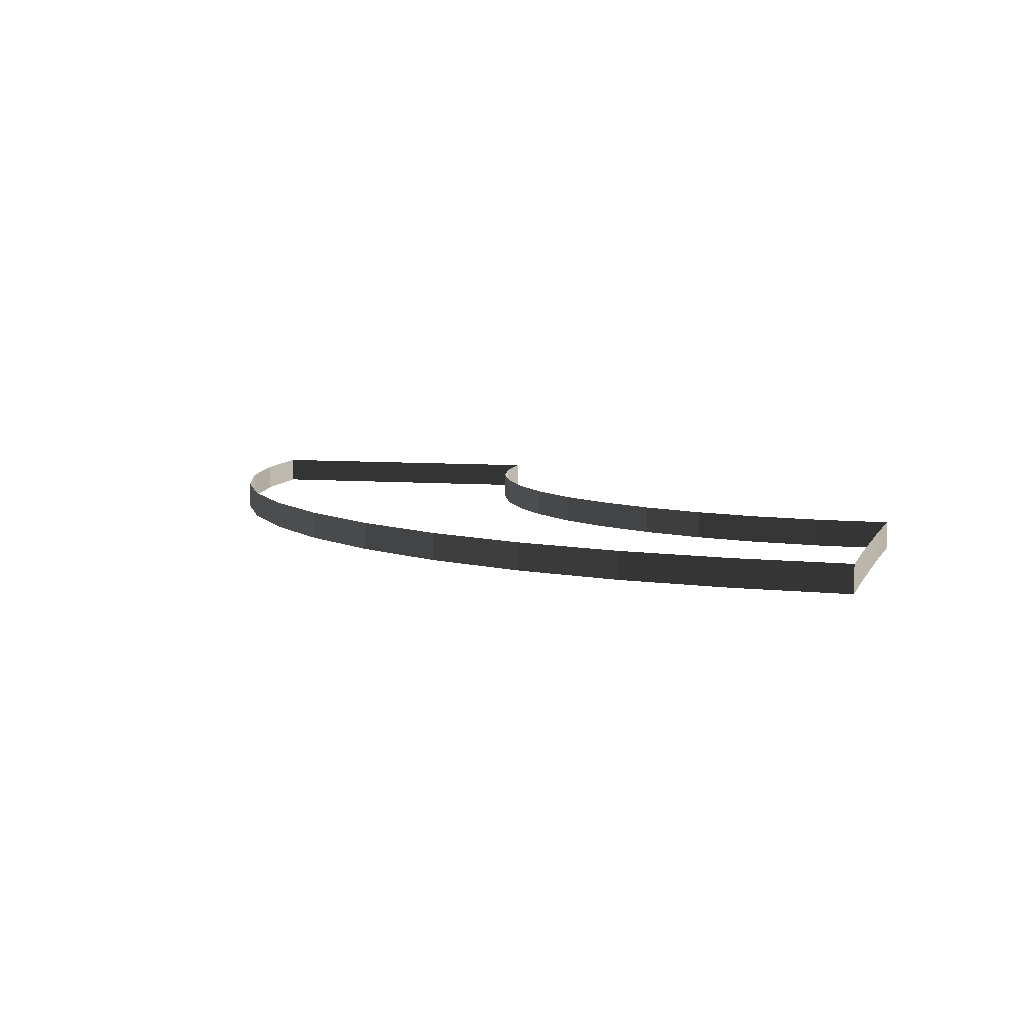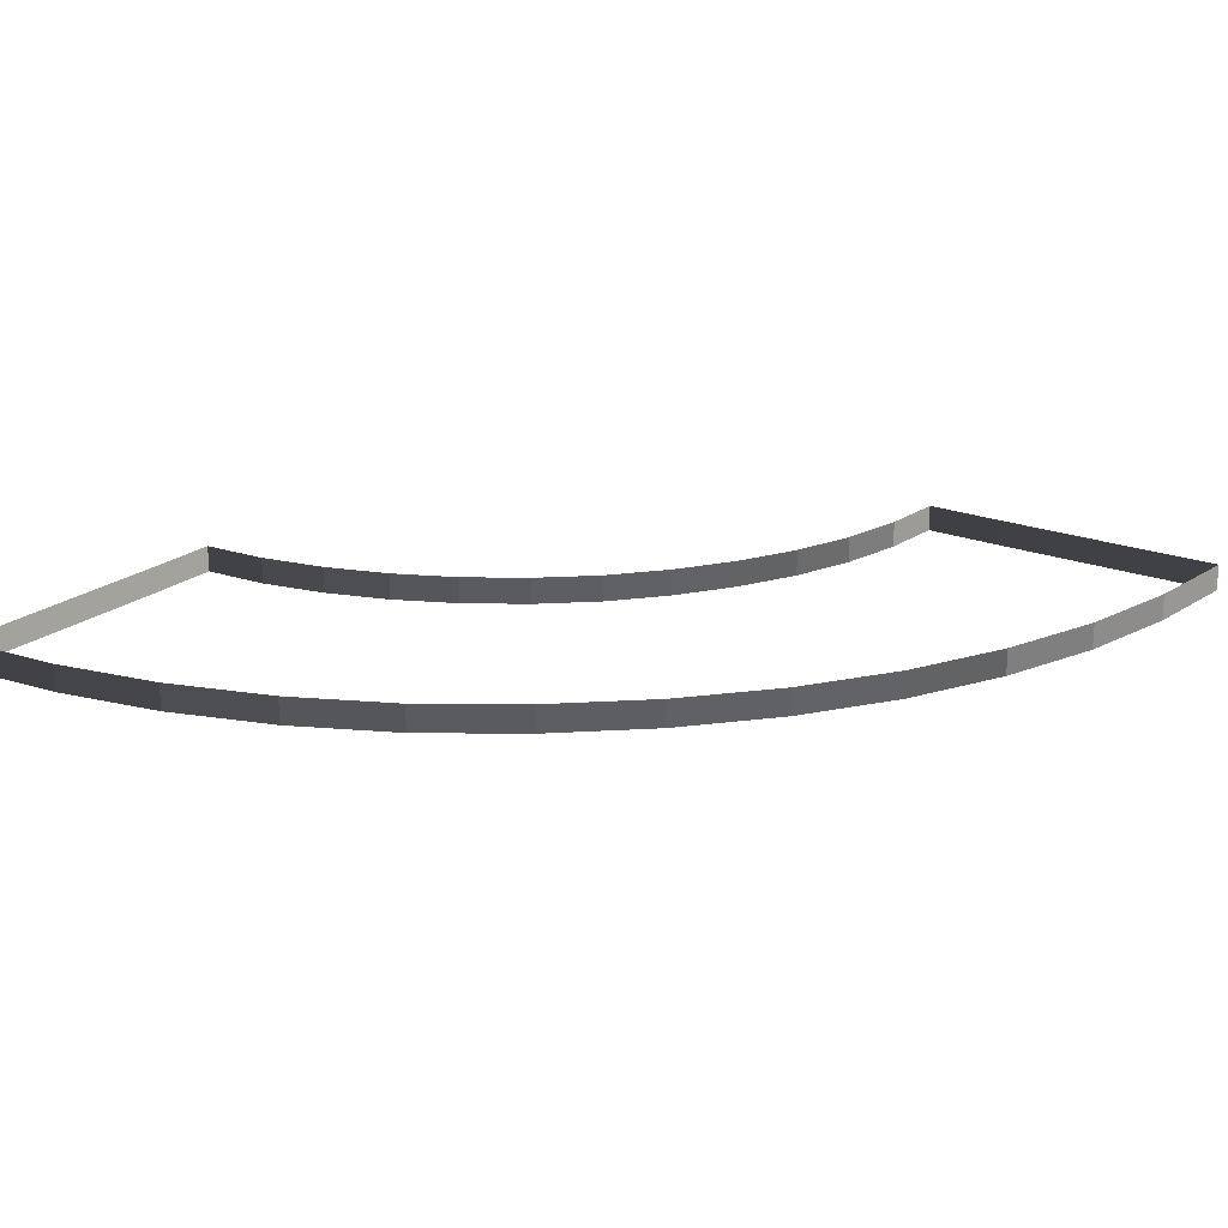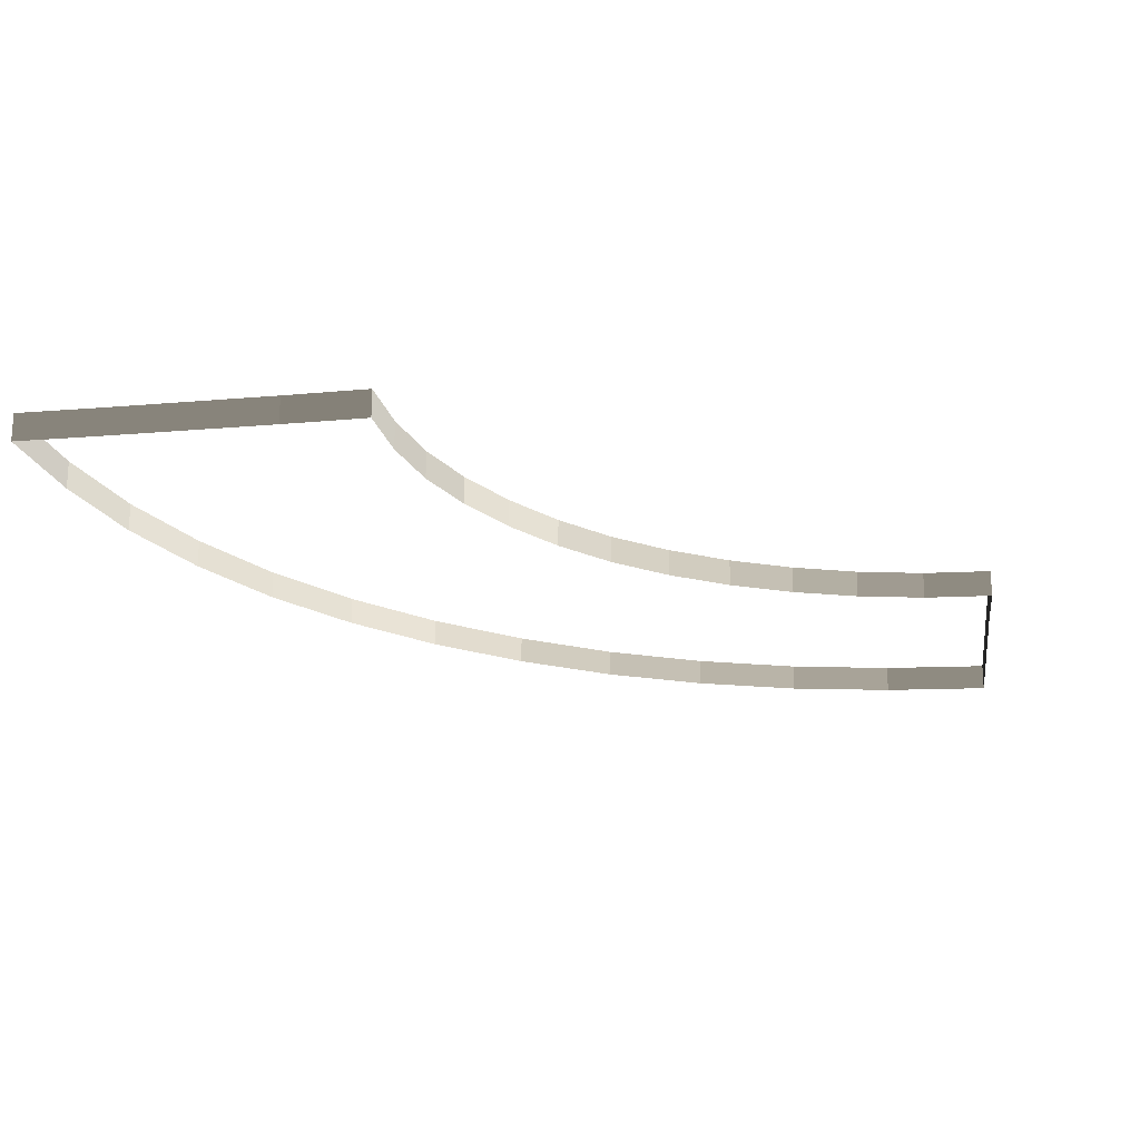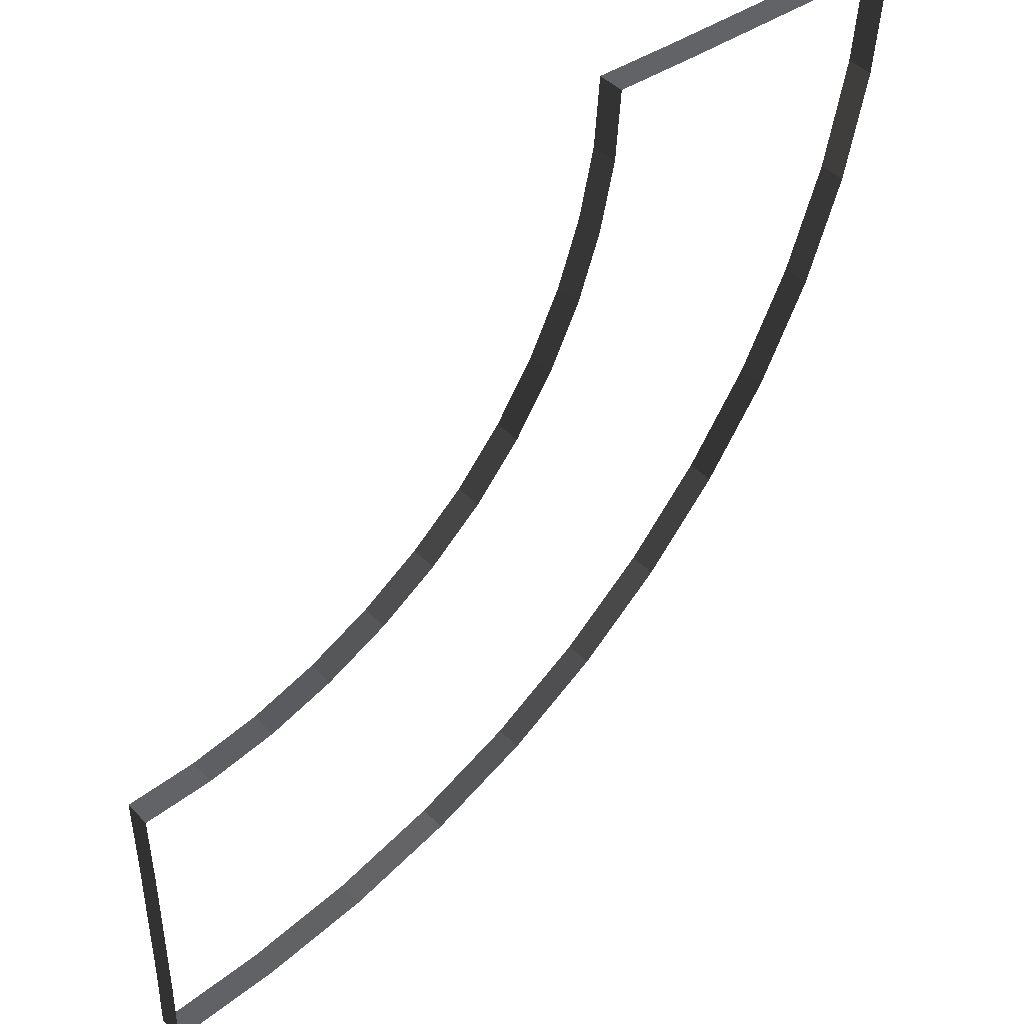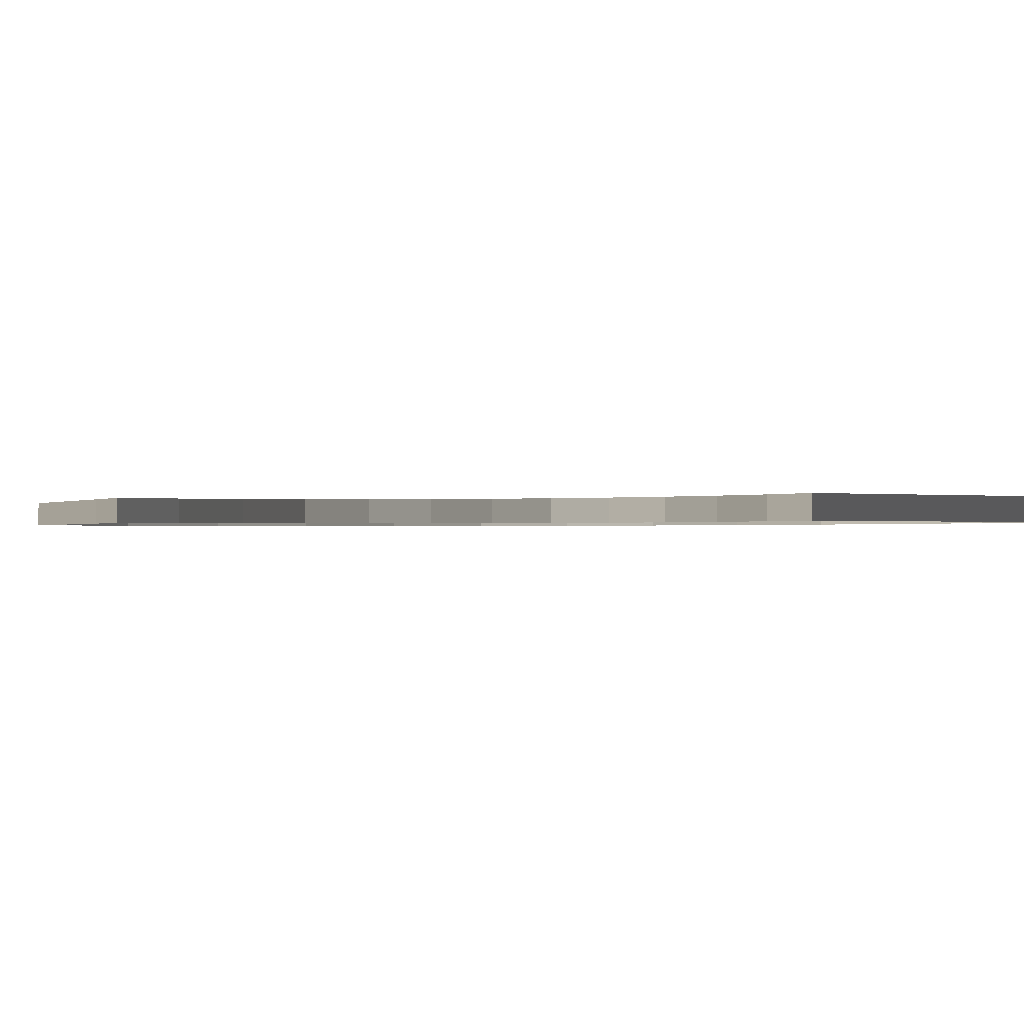
<metadata>
{"format":"obj","ext":"obj","renderer":"f3d","projection":"perspective","resolution":1024,"background":"white","views":[{"elev":6.5,"azim":15.3,"up":"+Z"},{"elev":20.5,"azim":-54.5,"up":"+Z"},{"elev":-20.4,"azim":99.0,"up":"+Z"},{"elev":43.2,"azim":139.9,"up":"+Y"},{"elev":-0.9,"azim":152.2,"up":"+Z"}]}
</metadata>
<code>
v 11.84 -25.05 -0.3108
v 8.673 -23.53 -1.166
v 8.673 -23.53 -0.3108
v 11.84 -25.05 -1.166
v 15.17 -26.16 -0.3108
v 11.84 -25.05 -1.166
v 11.84 -25.05 -0.3108
v 15.17 -26.16 -1.166
v 18.62 -26.82 -0.3108
v 15.17 -26.16 -1.166
v 15.17 -26.16 -0.3108
v 18.62 -26.82 -1.166
v 22.1 -27.11 -0.3108
v 18.62 -26.82 -1.166
v 18.62 -26.82 -0.3108
v 22.1 -27.11 -1.166
v 0.7543 -16.66 -0.3108
v -1.241 -13.77 -1.166
v -1.241 -13.77 -0.3108
v 0.7543 -16.66 -1.166
v 3.098 -19.28 -0.3108
v 0.7543 -16.66 -1.166
v 0.7543 -16.66 -0.3108
v 3.098 -19.28 -1.166
v 3.098 -19.28 -0.3108
v 5.759 -21.6 -0.3108
v 5.759 -21.6 -1.166
v 3.098 -19.28 -1.166
v 8.673 -23.53 -0.3108
v 5.759 -21.6 -1.166
v 5.759 -21.6 -0.3108
v 8.673 -23.53 -1.166
v -5.042 -0.4058 -0.3108
v -4.726 -3.89 -0.3108
v -4.726 -3.89 -1.166
v -5.042 -0.4058 -1.166
v -3.997 -7.311 -0.3108
v -4.726 -3.89 -1.166
v -4.726 -3.89 -0.3108
v -3.997 -7.311 -1.166
v -2.825 -10.64 -0.3108
v -3.997 -7.311 -1.166
v -3.997 -7.311 -0.3108
v -2.825 -10.64 -1.166
v -2.825 -10.64 -0.3108
v -1.241 -13.77 -0.3108
v -1.241 -13.77 -1.166
v -2.825 -10.64 -1.166
v 2.56 -0.3108 -0.3108
v 5.126 -0.2474 -1.166
v 5.126 -0.2474 -0.3108
v 2.56 -0.3108 -1.166
v 0.0257 -0.3425 -0.3108
v 2.56 -0.3108 -1.166
v 2.56 -0.3108 -0.3108
v 0.0257 -0.3425 -1.166
v -2.54 -0.3741 -0.3108
v 0.0257 -0.3425 -1.166
v 0.0257 -0.3425 -0.3108
v -2.54 -0.3741 -1.166
v -5.042 -0.4058 -0.3108
v -2.54 -0.3741 -1.166
v -2.54 -0.3741 -0.3108
v -5.042 -0.4058 -1.166
v 5.284 -2.433 -0.3108
v 5.126 -0.2474 -0.3108
v 5.126 -0.2474 -1.166
v 5.284 -2.433 -1.166
v 5.759 -4.587 -0.3108
v 5.284 -2.433 -0.3108
v 5.284 -2.433 -1.166
v 5.759 -4.587 -1.166
v 5.759 -4.587 -0.3108
v 5.759 -4.587 -1.166
v 6.488 -6.646 -1.166
v 6.488 -6.646 -0.3108
v 7.47 -8.61 -0.3108
v 6.488 -6.646 -0.3108
v 6.488 -6.646 -1.166
v 7.47 -8.61 -1.166
v 8.705 -10.45 -0.3108
v 7.47 -8.61 -0.3108
v 7.47 -8.61 -1.166
v 8.705 -10.45 -1.166
v 10.16 -12.09 -0.3108
v 8.705 -10.45 -0.3108
v 8.705 -10.45 -1.166
v 10.16 -12.09 -1.166
v 10.16 -12.09 -0.3108
v 10.16 -12.09 -1.166
v 11.84 -13.52 -1.166
v 11.84 -13.52 -0.3108
v 13.68 -14.72 -0.3108
v 11.84 -13.52 -0.3108
v 11.84 -13.52 -1.166
v 13.68 -14.72 -1.166
v 15.67 -15.71 -0.3108
v 13.68 -14.72 -0.3108
v 13.68 -14.72 -1.166
v 15.67 -15.71 -1.166
v 17.73 -16.4 -0.3108
v 15.67 -15.71 -0.3108
v 15.67 -15.71 -1.166
v 17.73 -16.4 -1.166
v 19.92 -16.81 -0.3108
v 17.73 -16.4 -0.3108
v 17.73 -16.4 -1.166
v 19.92 -16.81 -1.166
v 22.1 -16.94 -0.3108
v 19.92 -16.81 -0.3108
v 19.92 -16.81 -1.166
v 22.1 -16.94 -1.166
v 22.07 -19.51 -0.3108
v 22.1 -16.94 -0.3108
v 22.1 -16.94 -1.166
v 22.07 -19.51 -1.166
v 22.07 -19.51 -0.3108
v 22.07 -19.51 -1.166
v 22.07 -22.04 -1.166
v 22.07 -22.04 -0.3108
v 22.07 -24.61 -0.3108
v 22.07 -22.04 -0.3108
v 22.07 -22.04 -1.166
v 22.07 -24.61 -1.166
v 22.1 -27.11 -0.3108
v 22.07 -24.61 -0.3108
v 22.07 -24.61 -1.166
v 22.1 -27.11 -1.166
g BridgeTurn90_(1)_1995_158
f 1 3 2
f 1 2 4
f 5 7 6
f 5 6 8
f 9 11 10
f 9 10 12
f 13 15 14
f 13 14 16
f 17 19 18
f 17 18 20
f 21 23 22
f 21 22 24
f 25 27 26
f 27 25 28
f 29 31 30
f 29 30 32
f 33 35 34
f 35 33 36
f 37 39 38
f 37 38 40
f 41 43 42
f 41 42 44
f 45 47 46
f 47 45 48
f 49 51 50
f 49 50 52
f 53 55 54
f 53 54 56
f 57 59 58
f 57 58 60
f 61 63 62
f 61 62 64
f 65 67 66
f 67 65 68
f 69 71 70
f 71 69 72
f 73 75 74
f 75 73 76
f 77 79 78
f 79 77 80
f 81 83 82
f 83 81 84
f 85 87 86
f 87 85 88
f 89 91 90
f 91 89 92
f 93 95 94
f 95 93 96
f 97 99 98
f 99 97 100
f 101 103 102
f 103 101 104
f 105 107 106
f 107 105 108
f 109 111 110
f 111 109 112
f 113 115 114
f 115 113 116
f 117 119 118
f 119 117 120
f 121 123 122
f 123 121 124
f 125 127 126
f 127 125 128

</code>
